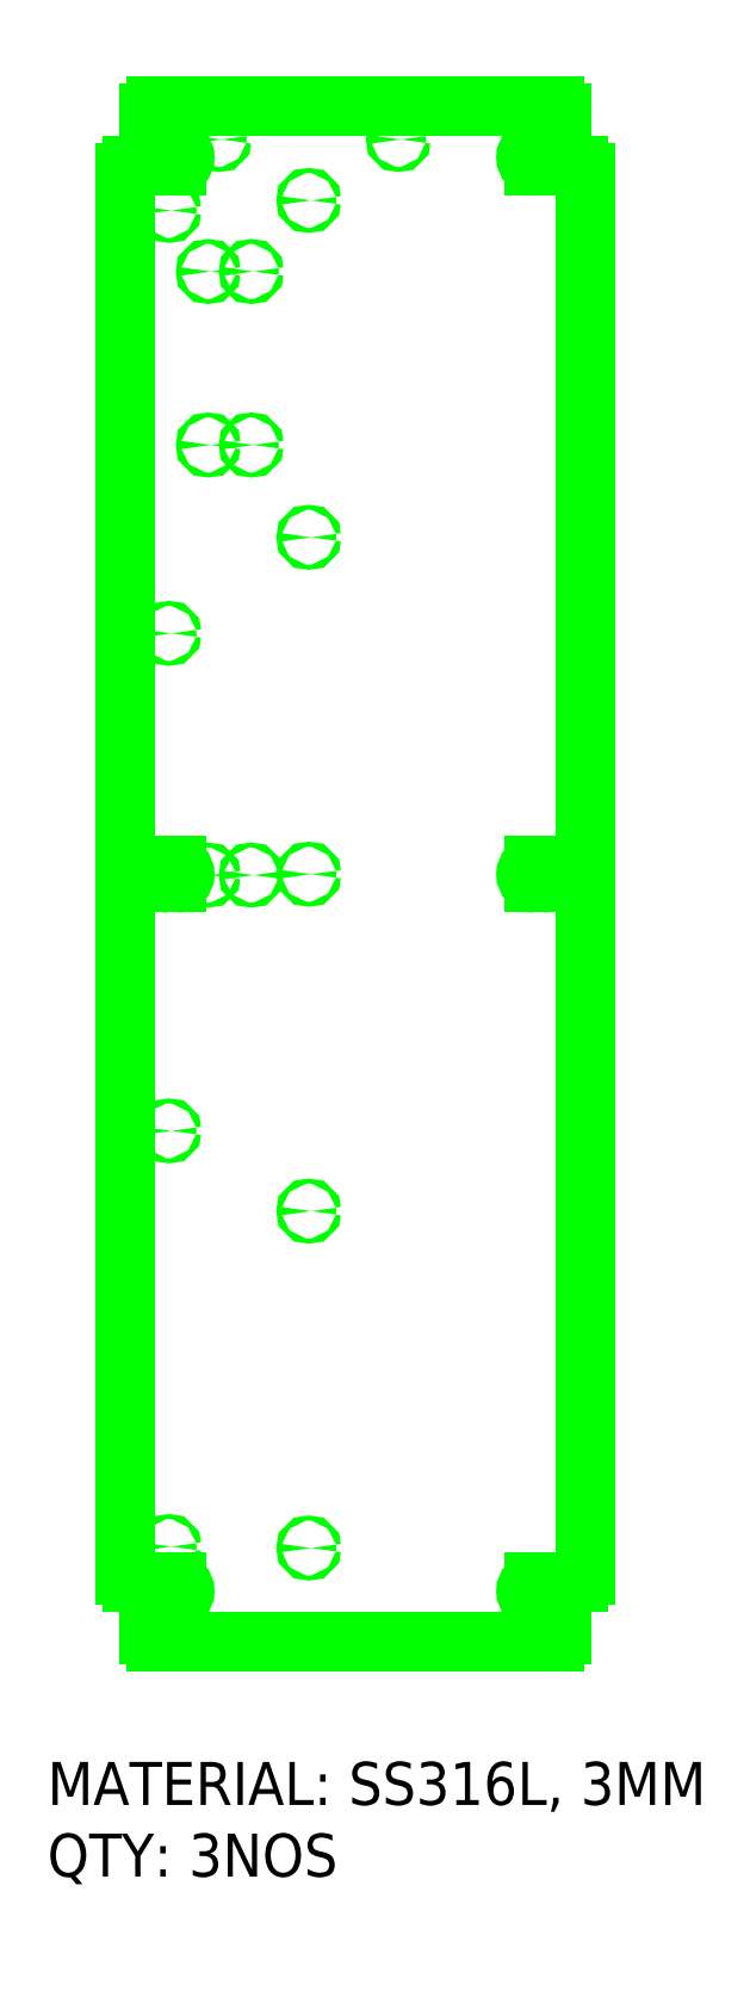
<metadata>
{"format":"dxf","ext":"dxf","renderer":"ezdxf+matplotlib","layout":"modelspace","background":"white","min_lineweight":24,"dpi":150}
</metadata>
<code>
0
SECTION
2
ENTITIES
0
CIRCLE
8
LaserCutting
10
199.9
20
415.4
30
0
40
1.7
0
CIRCLE
8
LaserCutting
10
234.9
20
1397
30
0
40
1.7
0
CIRCLE
8
LaserCutting
10
359.9
20
1397
30
0
40
1.7
0
CIRCLE
8
LaserCutting
10
257.3
20
1305
30
0
40
1.7
0
CIRCLE
8
LaserCutting
10
227.3
20
1305
30
0
40
1.7
0
CIRCLE
8
LaserCutting
10
257.3
20
1184
30
0
40
1.7
0
CIRCLE
8
LaserCutting
10
227.3
20
1184
30
0
40
1.7
0
CIRCLE
8
LaserCutting
10
257.3
20
883.8
30
0
40
1.7
0
CIRCLE
8
LaserCutting
10
227.3
20
883.8
30
0
40
1.7
0
CIRCLE
8
LaserCutting
10
199.9
20
1347
30
0
40
1.7
0
CIRCLE
8
LaserCutting
10
199.9
20
1052
30
0
40
1.7
0
CIRCLE
8
LaserCutting
10
297.4
20
1354
30
0
40
1.7
0
CIRCLE
8
LaserCutting
10
297.4
20
1119
30
0
40
1.7
0
CIRCLE
8
LaserCutting
10
297.4
20
414.4
30
0
40
1.7
0
CIRCLE
8
LaserCutting
10
199.9
20
705.4
30
0
40
1.7
0
CIRCLE
8
LaserCutting
10
297.4
20
649.4
30
0
40
1.7
0
CIRCLE
8
LaserCutting
10
297.4
20
884.4
30
0
40
1.7
0
LINE
8
LaserCutting
10
204.9
20
890.4
30
0
11
199.9
21
890.4
31
0
0
LINE
8
LaserCutting
10
199.9
20
878.4
30
0
11
204.9
21
878.4
31
0
0
LINE
8
LaserCutting
10
454.9
20
878.4
30
0
11
459.9
21
878.4
31
0
0
LINE
8
LaserCutting
10
459.9
20
890.4
30
0
11
454.9
21
890.4
31
0
0
LINE
8
LaserCutting
10
190.9
20
1420
30
0
11
468.9
21
1420
31
0
0
LINE
8
LaserCutting
10
473.9
20
1415
30
0
11
473.9
21
1395
31
0
0
LINE
8
LaserCutting
10
468.9
20
1390
30
0
11
454.9
21
1390
31
0
0
LINE
8
LaserCutting
10
454.9
20
1378
30
0
11
485.4
21
1378
31
0
0
LINE
8
LaserCutting
10
490.4
20
1373
30
0
11
490.4
21
395.4
31
0
0
LINE
8
LaserCutting
10
485.4
20
390.4
30
0
11
454.9
21
390.4
31
0
0
LINE
8
LaserCutting
10
454.9
20
378.4
30
0
11
468.9
21
378.4
31
0
0
LINE
8
LaserCutting
10
473.9
20
373.4
30
0
11
473.9
21
353.8
31
0
0
LINE
8
LaserCutting
10
468.9
20
348.8
30
0
11
190.9
21
348.8
31
0
0
LINE
8
LaserCutting
10
185.9
20
353.8
30
0
11
185.9
21
373.4
31
0
0
LINE
8
LaserCutting
10
190.9
20
378.4
30
0
11
204.9
21
378.4
31
0
0
LINE
8
LaserCutting
10
204.9
20
390.4
30
0
11
174.4
21
390.4
31
0
0
LINE
8
LaserCutting
10
169.4
20
395.4
30
0
11
169.4
21
1373
31
0
0
LINE
8
LaserCutting
10
204.9
20
1390
30
0
11
190.9
21
1390
31
0
0
LINE
8
LaserCutting
10
185.9
20
1395
30
0
11
185.9
21
1415
31
0
0
LINE
8
LaserCutting
10
174.4
20
1378
30
0
11
204.9
21
1378
31
0
0
ARC
8
LaserCutting
10
199.9
20
884.4
30
0
40
6
50
90
51
270
0
ARC
8
LaserCutting
10
204.9
20
884.4
30
0
40
6
50
270
51
90
0
ARC
8
LaserCutting
10
459.9
20
884.4
30
0
40
6
50
270
51
90
0
ARC
8
LaserCutting
10
454.9
20
884.4
30
0
40
6
50
90
51
270
0
ARC
8
LaserCutting
10
190.9
20
1415
30
0
40
5
50
90
51
180
0
ARC
8
LaserCutting
10
468.9
20
1415
30
0
40
5
50
0
51
90
0
ARC
8
LaserCutting
10
468.9
20
1395
30
0
40
5
50
270
51
0
0
ARC
8
LaserCutting
10
454.9
20
1384
30
0
40
6
50
90
51
270
0
ARC
8
LaserCutting
10
485.4
20
1373
30
0
40
5
50
0
51
90
0
ARC
8
LaserCutting
10
485.4
20
395.4
30
0
40
5
50
270
51
0
0
ARC
8
LaserCutting
10
454.9
20
384.4
30
0
40
6
50
90
51
270
0
ARC
8
LaserCutting
10
468.9
20
373.4
30
0
40
5
50
0
51
90
0
ARC
8
LaserCutting
10
468.9
20
353.8
30
0
40
5
50
270
51
0
0
ARC
8
LaserCutting
10
190.9
20
353.8
30
0
40
5
50
180
51
270
0
ARC
8
LaserCutting
10
190.9
20
373.4
30
0
40
5
50
90
51
180
0
ARC
8
LaserCutting
10
204.9
20
384.4
30
0
40
6
50
270
51
90
0
ARC
8
LaserCutting
10
174.4
20
395.4
30
0
40
5
50
180
51
270
0
ARC
8
LaserCutting
10
204.9
20
1384
30
0
40
6
50
270
51
90
0
ARC
8
LaserCutting
10
190.9
20
1395
30
0
40
5
50
180
51
270
0
ARC
8
LaserCutting
10
174.4
20
1373
30
0
40
5
50
90
51
180
0
MTEXT
8
0
10
115.1
20
265.2
30
0
11
1
21
0
31
0
40
30
41
918.3
71
1
72
5
1
{MATERIAL: SS316L, 3MM\PQTY: 3NOS}
7
Standard
73
1
0
ENDSEC
0
EOF

</code>
